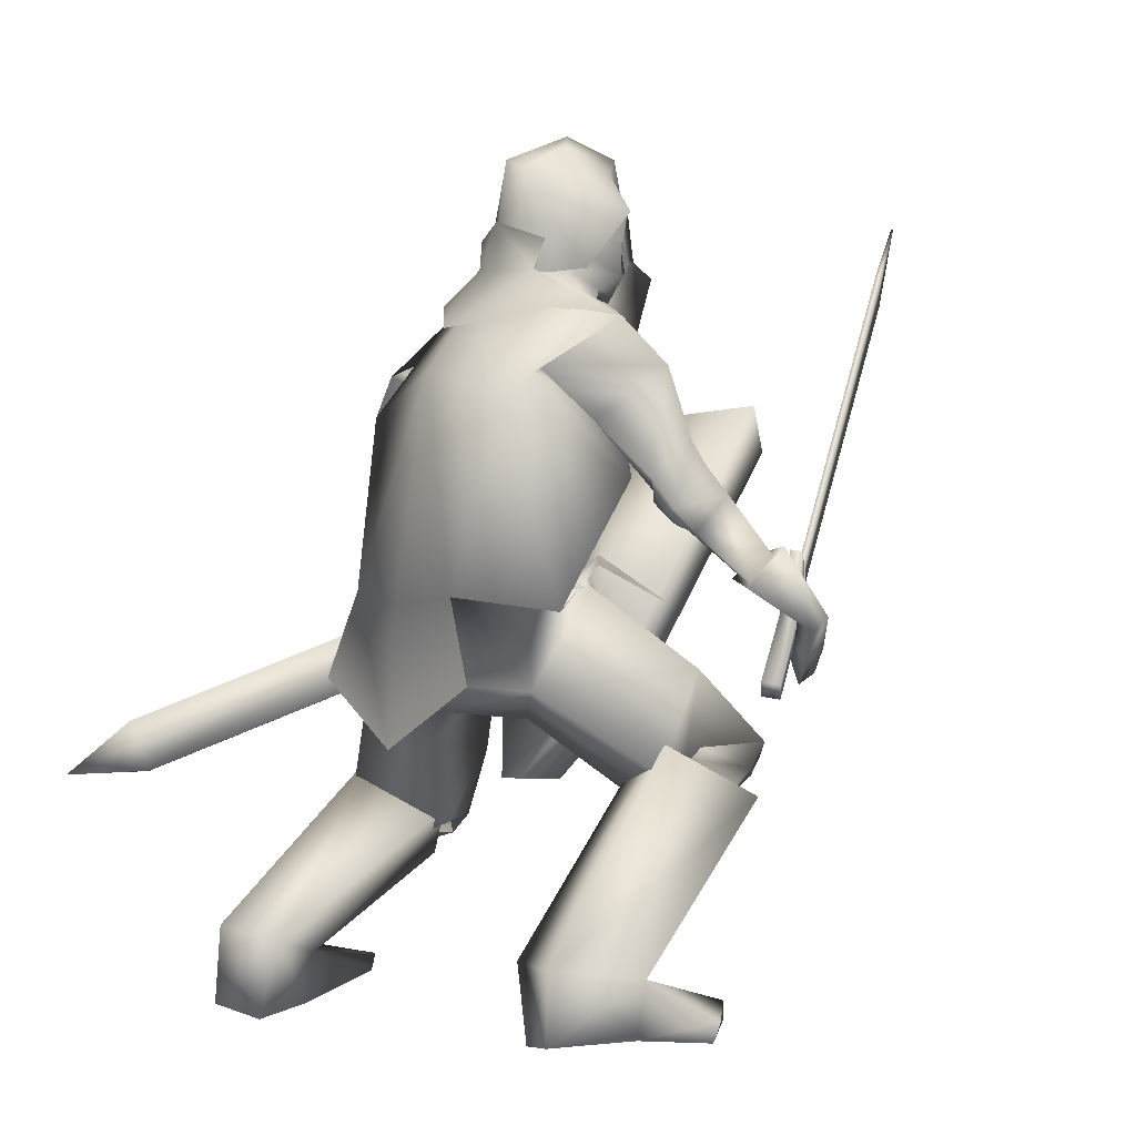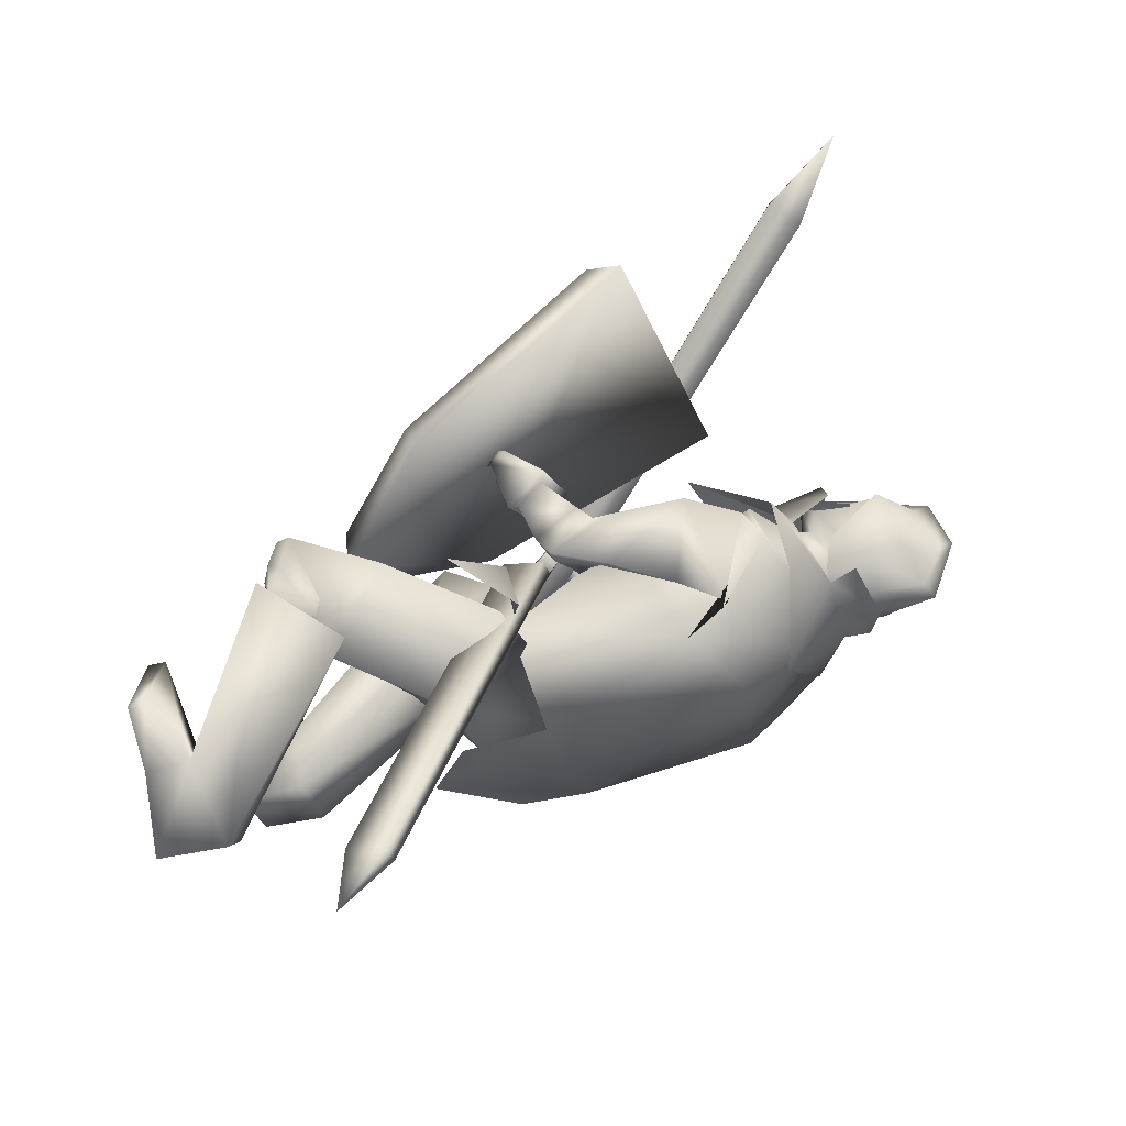
<metadata>
{"format":"obj","ext":"obj","renderer":"f3d","projection":"perspective","resolution":1024,"background":"white","views":[{"elev":5.3,"azim":-119.6,"up":"+Y"},{"elev":-34.7,"azim":103.1,"up":"+Z"}]}
</metadata>
<code>
o Knight_Cube.008
v 0.4045 -0.5022 0.2621
v 0.3778 -0.5258 0.3263
v 0.08672 -0.4957 0.3398
v 0.05968 -0.4665 0.278
v 0.5215 -0.1437 0.4706
v 0.4785 -0.208 0.5111
v 0.07036 -0.1658 0.53
v 0.03795 -0.09372 0.4929
v 0.1841 -0.652 0.1727
v 0.1908 -0.6593 0.2467
v 0.2345 -0.6639 0.2447
v 0.2358 -0.6573 0.1703
v -0.2165 -0.2892 0.4066
v -0.102 -0.4441 0.4819
v -0.2053 -0.287 0.3942
v -0.0908 -0.4419 0.4695
v -0.1832 -0.2988 0.412
v -0.09925 -0.4124 0.4672
v -0.1944 -0.3011 0.4243
v -0.1104 -0.4147 0.4796
v -0.1665 -0.3495 0.4473
v -0.149 -0.3731 0.4588
v -0.1489 -0.3459 0.4278
v -0.1315 -0.3696 0.4393
v -0.1664 -0.3686 0.408
v -0.149 -0.3922 0.4194
v -0.184 -0.3721 0.4274
v -0.1665 -0.3957 0.4389
v -0.2409 -0.4651 0.3225
v -0.2235 -0.4888 0.334
v -0.2592 -0.4688 0.3428
v -0.2417 -0.4924 0.3543
v -0.1087 -0.353 0.4759
v -0.1411 -0.3091 0.4546
v -0.1135 -0.354 0.4813
v -0.146 -0.3101 0.4599
v 0.2109 0.05521 0.8374
v 0.1753 0.1033 0.814
v 0.2054 0.05412 0.8434
v 0.1699 0.1022 0.82
v 0.2728 0.1811 0.9152
v 0.2708 0.1806 0.9175
v 0.001178 0.1073 0.183
v 0.1311 0.1073 0.183
v 0.06613 0.09569 0.07555
v -0.008623 0.1014 0.1203
v 0.1409 0.1014 0.1203
v 0.03005 0.102 0.08983
v 0.1022 0.102 0.08983
v 0.06613 0.1868 0.2825
v 0.06613 0.1599 0.07555
v -0.0181 0.1689 0.1194
v 0.1504 0.1689 0.1194
v 0.03005 0.1698 0.08983
v 0.1022 0.1698 0.08983
v 0.06613 0.2602 0.08904
v -0.01073 0.223 0.1351
v 0.143 0.223 0.1351
v 0.0517 0.2471 0.107
v 0.08056 0.2471 0.107
v 0.06613 0.2959 0.1871
v -0.001889 0.2371 0.1869
v 0.1342 0.2371 0.1869
v 0.05294 0.2781 0.1776
v 0.07932 0.2781 0.1776
v 0.06613 0.2642 0.2664
v -0.01501 0.1873 0.2455
v 0.1473 0.1873 0.2455
v 0.05209 0.2435 0.2496
v 0.08017 0.2435 0.2496
v 0.06688 0.09109 0.3029
v 0.06539 0.1853 0.2893
v -0.00829 0.1445 0.237
v 0.1406 0.1445 0.237
v -0.01074 0.1871 0.2414
v 0.143 0.1871 0.2414
v -0.001228 0.1457 0.1583
v 0.1335 0.1457 0.1583
v -0.002528 0.1871 0.1564
v 0.1348 0.1871 0.1564
v 0.1465 0.1058 0.08779
v -0.01425 0.1058 0.08779
v 0.06613 0.1037 0.07167
v 0.1749 0.05622 0.192
v -0.04259 0.05622 0.192
v 0.06613 0.009503 0.304
v 0.2294 0.05222 0.07077
v -0.09713 0.05226 0.07078
v 0.2702 0.03496 0.1658
v -0.138 0.03496 0.1658
v 0.06613 0.02238 -0.01259
v 0.1708 0.1149 0.2378
v -0.03298 0.1171 0.2362
v 0.06796 0.09382 0.3309
v 0.06613 -0.1272 0.3806
v 0.1602 0.1476 0.09895
v -0.0279 0.1476 0.09895
v 0.06613 0.1724 0.07244
v 0.2058 -0.08734 0.1127
v -0.08172 -0.05683 0.1271
v 0.2457 -0.04202 0.0104
v -0.1307 -0.02735 0.03066
v 0.2953 -0.006984 0.1361
v -0.1548 0.03977 0.1488
v 0.2263 -0.03722 0.1683
v -0.07994 0.01892 0.175
v 0.2433 -0.3649 0.3029
v -0.18 -0.3749 0.4523
v 0.2433 -0.3664 0.2959
v -0.1764 -0.3751 0.4442
v 0.2316 -0.3685 0.3021
v -0.1794 -0.3902 0.4511
v 0.2315 -0.3696 0.2956
v -0.1759 -0.3904 0.4437
v 0.2524 -0.3728 0.3083
v -0.1902 -0.3883 0.4127
v 0.2609 -0.4265 0.3218
v -0.2368 -0.4406 0.4013
v 0.2747 -0.4079 0.3399
v -0.2418 -0.4239 0.4264
v 0.2534 -0.369 0.3237
v -0.198 -0.3862 0.4346
v 0.2727 -0.3258 0.1941
v -0.1934 -0.3217 0.317
v 0.3213 -0.3542 0.1872
v -0.247 -0.3261 0.2995
v 0.3339 -0.3137 0.2171
v -0.2483 -0.2897 0.3363
v 0.2878 -0.3013 0.2208
v -0.2024 -0.298 0.347
v 0.2443 -0.401 0.04706
v -0.1162 -0.3345 0.1233
v 0.1045 -0.3999 0.0616
v -0.0377 -0.3705 0.05627
v 0.3361 -0.2346 0.04201
v -0.2138 -0.2023 0.1642
v 0.3228 -0.2564 0.04172
v -0.1858 -0.2133 0.1801
v 0.3481 -0.298 0.06786
v -0.2291 -0.2447 0.1938
v 0.3163 -0.2797 0.07272
v -0.1941 -0.2422 0.2055
v 0.3551 -0.2856 0.04782
v -0.2273 -0.2274 0.1764
v 0.3176 -0.2676 0.05717
v -0.188 -0.2281 0.1931
v 0.2253 -0.1463 0.0947
v -0.0947 -0.1099 0.1525
v 0.2975 -0.1117 0.02123
v -0.182 -0.1009 0.0885
v 0.3335 -0.08973 0.1501
v -0.188 -0.02749 0.2024
v 0.2756 -0.1269 0.1683
v -0.1272 -0.05926 0.2212
v 0.2611 -0.3751 0.2959
v -0.2131 -0.3657 0.4099
v 0.3015 -0.4059 0.2913
v -0.2671 -0.3982 0.3912
v 0.3138 -0.3806 0.3063
v -0.2682 -0.3777 0.416
v 0.2686 -0.3677 0.3129
v -0.2203 -0.3593 0.4316
v 0.2403 -0.3358 0.29
v -0.1458 -0.4183 0.4237
v 0.2013 -0.4057 0.3
v -0.1962 -0.4808 0.416
v 0.2357 -0.3303 0.309
v -0.1517 -0.4156 0.4428
v 0.2064 -0.3931 0.3248
v -0.2025 -0.4651 0.4387
v 0.3683 -0.9492 -0.1258
v -0.2949 -0.9492 0.2121
v 0.3107 -0.9492 -0.01501
v -0.198 -0.9492 0.2908
v 0.3071 -0.9224 -0.00975
v -0.1926 -0.9224 0.2942
v 0.3734 -0.9211 -0.1149
v -0.2952 -0.9211 0.2242
v 0.2149 -0.8282 -0.2986
v -0.2296 -0.8364 -0.009642
v 0.1313 -0.8427 -0.2444
v -0.1282 -0.8442 -0.001514
v 0.2913 -0.8728 -0.1864
v -0.2387 -0.8637 0.1394
v 0.1972 -0.8793 -0.1597
v -0.142 -0.8681 0.118
v 0.3191 -0.6264 -0.0156
v -0.1835 -0.5522 0.2033
v 0.2215 -0.6969 0.06367
v -0.05051 -0.6006 0.2307
v 0.4126 -0.7414 0.04184
v -0.2137 -0.632 0.3374
v 0.3074 -0.7777 0.09162
v -0.09518 -0.6591 0.327
v 0.2171 -0.9425 -0.3072
v -0.232 -0.9411 -0.0142
v 0.1534 -0.9562 -0.2657
v -0.1572 -0.9569 -0.003091
v 0.2001 -0.9548 -0.1722
v -0.1603 -0.9555 0.1018
v 0.2888 -0.9444 -0.1948
v -0.25 -0.9436 0.1176
v 0.3889 -0.7227 0.1305
v -0.1466 -0.5869 0.3847
v 0.3468 -0.7347 0.1447
v -0.1028 -0.5973 0.3754
v 0.3648 -0.7469 0.07257
v -0.1566 -0.6313 0.3352
v 0.3327 -0.7561 0.0834
v -0.1231 -0.6392 0.3281
v 0.3307 -0.7515 0.1128
v -0.1055 -0.6252 0.3477
v 0.384 -0.736 0.09433
v -0.1614 -0.612 0.359
v 0.3201 -0.6482 0.03909
v -0.1509 -0.5541 0.2523
v 0.2493 -0.6905 0.08386
v -0.06269 -0.5852 0.2597
v 0.3972 -0.7126 0.07461
v -0.1861 -0.5954 0.3439
v 0.294 -0.747 0.1164
v -0.07403 -0.6232 0.328
v 0.3056 -0.6605 0.01404
v -0.1516 -0.5754 0.2291
v 0.249 -0.6969 0.0509
v -0.08016 -0.6023 0.2367
v 0.2985 -0.7549 0.07342
v -0.1009 -0.6446 0.3008
v 0.3723 -0.7322 0.04663
v -0.1791 -0.6256 0.3151
v 0.3095 -0.6531 -0.0404
v -0.1879 -0.5916 0.1885
v 0.2022 -0.7118 0.05642
v -0.04025 -0.6336 0.2131
v 0.349 -0.5633 0.09329
v -0.1545 -0.455 0.2765
v 0.2652 -0.6177 0.1603
v -0.04146 -0.4905 0.2974
v 0.3157 -0.6993 0.004002
v -0.1618 -0.6172 0.2415
v 0.254 -0.7326 0.05097
v -0.08073 -0.638 0.2527
v 0.3205 -0.7253 0.1571
v -0.07538 -0.5867 0.3668
v 0.4022 -0.6988 0.1272
v -0.1623 -0.5644 0.382
v 0.01788 -0.4669 -0.08829
v 0.1764 -0.4914 -0.08041
v -0.123 -0.4727 0.02381
v 0.0323 -0.5157 -0.03601
v 0.1209 -0.5752 -0.007752
v -0.02359 -0.5275 0.07314
v 0.05507 -0.4659 0.08287
v 0.1534 -0.4849 0.1194
v 0.008342 -0.3976 0.1546
v 0.1221 -0.3348 -0.09019
v -0.08501 -0.325 -0.07729
v 0.02904 -0.2994 -0.07597
v 0.16 -0.3665 0.01991
v -0.1045 -0.3387 0.02895
v 0.04161 -0.3978 0.08337
v 0.2545 -0.3234 0.1908
v -0.1753 -0.3264 0.316
v 0.3299 -0.3671 0.1797
v -0.2585 -0.333 0.2885
v 0.2778 -0.2855 0.2317
v -0.1892 -0.2897 0.3621
v 0.3526 -0.3053 0.225
v -0.2635 -0.2758 0.3441
v 0.3013 -0.2513 0.06823
v -0.169 -0.222 0.2089
v 0.3804 -0.2891 0.04823
v -0.2516 -0.2203 0.1737
v 0.3786 -0.2227 0.1028
v -0.2329 -0.1662 0.2383
v 0.3248 -0.2135 0.1112
v -0.1835 -0.1857 0.2568
v 0.2985 -0.2709 0.09219
v -0.178 -0.2447 0.2281
v 0.3684 -0.3135 0.08407
v -0.2563 -0.253 0.2041
v 0.3212 -0.2347 0.1334
v -0.1921 -0.2098 0.274
v 0.3699 -0.2496 0.1334
v -0.242 -0.2034 0.2661
v 0.2909 -0.2494 0.08457
v -0.16 -0.203 0.1985
v 0.3516 -0.2058 0.03505
v -0.2307 -0.1773 0.1498
v 0.3228 -0.242 0.1399
v -0.1786 -0.172 0.2516
v 0.3573 -0.1934 0.1223
v -0.2166 -0.1314 0.2239
v 0.3343 -0.4637 0.0959
v -0.1534 -0.3639 0.2337
v 0.2168 -0.3989 0.1494
v -0.03566 -0.2984 0.1818
v 0.2689 -0.3643 0.03771
v -0.146 -0.3012 0.1172
v 0.01861 -0.3569 -0.1126
v 0.04471 -0.3947 0.09994
v 0.1397 -0.35 -0.1136
v -0.1066 -0.3383 -0.09164
v 0.1803 -0.4019 0.05893
v -0.1208 -0.366 0.0712
v 0.1661 -0.4761 -0.1493
v -0.1361 -0.4578 -0.0818
v 0.02008 -0.5618 -0.1248
v 0.1731 0.05176 0.1721
v -0.04087 0.05176 0.1721
v 0.1789 -0.2135 0.2011
v -0.07404 -0.1873 0.2128
v 0.1683 0.05451 0.08005
v -0.03606 0.05451 0.08005
v 0.2322 -0.1081 -0.0384
v -0.1263 -0.07104 -0.02185
v 0.06613 0.04298 0.2483
v 0.05444 -0.2007 0.2512
v 0.06613 0.05451 0.0315
v 0.05767 -0.03816 -0.0431
v 0.2423 -0.002989 0.1805
v -0.1134 0.031 0.1669
v 0.1883 -0.1102 0.133
v -0.06426 -0.07741 0.1474
v 0.2828 0.02326 0.09716
v -0.1459 0.04688 0.1049
v 0.2515 -0.04958 -0.004087
v -0.1393 -0.03589 0.01932
v 0.06613 0.08339 0.09616
v 0.1157 0.1104 0.1541
v 0.01657 0.1104 0.1541
v 0.06613 0.164 0.08692
v 0.1355 0.142 0.1563
v -0.003243 0.142 0.1563
v 0.1376 0.2199 0.141
v -0.005329 0.2199 0.141
v 0.06613 0.2557 0.1359
v 0.1148 0.07775 0.2121
v 0.0175 0.07775 0.2121
v 0.06613 0.05757 0.2338
v 0.1161 0.1998 0.2485
v 0.01616 0.1998 0.2485
v 0.06613 0.214 0.2626
v 0.1238 0.08497 0.2448
v 0.008427 0.09669 0.2448
v 0.06613 0.0575 0.2932
v 0.2984 -0.5366 -0.3989
v 0.322 -0.5418 -0.392
v 0.3003 -0.612 -0.371
v 0.2768 -0.6068 -0.3779
v 0.1819 -0.3365 0.1503
v 0.2054 -0.3417 0.1572
v 0.1838 -0.4119 0.1782
v 0.1602 -0.4068 0.1713
v 0.3248 -0.6113 -0.4857
f 5 8 7
f 5 7 6
f 1 5 6
f 1 6 2
f 2 6 7
f 2 7 3
f 3 7 8
f 3 8 4
f 5 1 4
f 5 4 8
f 3 4 9
f 3 9 10
f 4 1 12
f 4 12 9
f 1 2 11
f 1 11 12
f 2 3 10
f 2 10 11
f 12 11 10
f 12 10 9
f 15 13 19
f 15 19 17
f 20 14 16
f 20 16 18
f 13 15 25
f 13 25 27
f 26 16 14
f 26 14 28
f 19 13 27
f 19 27 21
f 28 14 20
f 28 20 22
f 23 25 15
f 23 15 17
f 16 26 24
f 16 24 18
f 21 23 17
f 21 17 19
f 18 24 22
f 18 22 20
f 31 27 25
f 31 25 29
f 26 28 32
f 26 32 30
f 25 26 30
f 25 30 29
f 29 30 32
f 29 32 31
f 27 31 32
f 27 32 28
f 21 27 28
f 21 28 22
f 23 24 26
f 23 26 25
f 24 23 34
f 24 34 33
f 21 22 35
f 21 35 36
f 22 24 33
f 22 33 35
f 23 21 36
f 23 36 34
f 33 34 38
f 33 38 37
f 36 35 39
f 36 39 40
f 35 33 37
f 35 37 39
f 34 36 40
f 34 40 38
f 37 38 41
f 39 42 40
f 42 41 38
f 42 38 40
f 42 39 37
f 42 37 41
f 43 67 52
f 43 52 46
f 53 68 44
f 53 44 47
f 48 54 51
f 48 51 45
f 51 55 49
f 51 49 45
f 46 52 54
f 46 54 48
f 55 53 47
f 55 47 49
f 57 52 67
f 57 67 62
f 68 53 58
f 68 58 63
f 50 66 69
f 50 69 67
f 70 66 50
f 70 50 68
f 54 59 56
f 54 56 51
f 56 60 55
f 56 55 51
f 52 57 59
f 52 59 54
f 60 58 53
f 60 53 55
f 59 64 61
f 59 61 56
f 61 65 60
f 61 60 56
f 57 62 64
f 57 64 59
f 65 63 58
f 65 58 60
f 64 69 66
f 64 66 61
f 66 70 65
f 66 65 61
f 62 67 69
f 62 69 64
f 70 68 63
f 70 63 65
f 73 71 72
f 73 72 75
f 72 71 74
f 72 74 76
f 75 79 77
f 75 77 73
f 78 80 76
f 78 76 74
f 81 84 89
f 81 89 87
f 90 85 82
f 90 82 88
f 81 87 91
f 81 91 83
f 91 88 82
f 91 82 83
f 86 84 92
f 86 92 94
f 93 85 86
f 93 86 94
f 84 86 95
f 84 95 89
f 95 86 85
f 95 85 90
f 81 83 98
f 81 98 96
f 98 83 82
f 98 82 97
f 327 101 99
f 327 99 323
f 100 102 328
f 100 328 324
f 323 99 105
f 323 105 321
f 106 100 324
f 106 324 322
f 325 321 105
f 325 105 103
f 106 322 326
f 106 326 104
f 327 325 103
f 327 103 101
f 104 326 328
f 104 328 102
f 149 147 99
f 149 99 101
f 100 148 150
f 100 150 102
f 147 153 105
f 147 105 99
f 106 154 148
f 106 148 100
f 151 149 101
f 151 101 103
f 102 150 152
f 102 152 104
f 153 151 103
f 153 103 105
f 104 152 154
f 104 154 106
f 320 315 302
f 320 302 300
f 303 316 320
f 303 320 300
f 315 311 304
f 315 304 302
f 305 312 316
f 305 316 303
f 318 301 304
f 318 304 311
f 305 301 318
f 305 318 312
f 302 256 258
f 302 258 300
f 258 257 303
f 258 303 300
f 304 259 256
f 304 256 302
f 257 260 305
f 257 305 303
f 304 133 259
f 260 134 305
f 304 301 261
f 304 261 133
f 261 301 305
f 261 305 134
f 308 300 302
f 308 302 306
f 303 300 308
f 303 308 307
f 304 301 296
f 304 296 298
f 297 301 305
f 297 305 299
f 109 113 111
f 109 111 107
f 112 114 110
f 112 110 108
f 161 155 109
f 161 109 107
f 110 156 162
f 110 162 108
f 121 161 107
f 121 107 111
f 108 162 122
f 108 122 112
f 155 115 113
f 155 113 109
f 114 116 156
f 114 156 110
f 115 121 111
f 115 111 113
f 112 122 116
f 112 116 114
f 117 165 163
f 117 163 115
f 164 166 118
f 164 118 116
f 157 117 115
f 157 115 155
f 116 118 158
f 116 158 156
f 115 163 167
f 115 167 121
f 168 164 116
f 168 116 122
f 119 169 165
f 119 165 117
f 166 170 120
f 166 120 118
f 159 119 117
f 159 117 157
f 118 120 160
f 118 160 158
f 121 167 169
f 121 169 119
f 170 168 122
f 170 122 120
f 161 121 119
f 161 119 159
f 120 122 162
f 120 162 160
f 266 262 155
f 266 155 161
f 156 263 267
f 156 267 162
f 125 264 262
f 125 262 123
f 263 265 126
f 263 126 124
f 280 125 123
f 280 123 278
f 124 126 281
f 124 281 279
f 123 262 266
f 123 266 129
f 267 263 124
f 267 124 130
f 278 123 129
f 278 129 282
f 130 124 279
f 130 279 283
f 127 268 264
f 127 264 125
f 265 269 128
f 265 128 126
f 284 127 125
f 284 125 280
f 126 128 285
f 126 285 281
f 129 266 268
f 129 268 127
f 269 267 130
f 269 130 128
f 282 129 127
f 282 127 284
f 128 130 283
f 128 283 285
f 248 131 235
f 248 235 231
f 236 132 249
f 236 249 232
f 259 131 248
f 259 248 256
f 249 132 260
f 249 260 257
f 259 133 254
f 259 254 131
f 255 134 260
f 255 260 132
f 254 237 235
f 254 235 131
f 236 238 255
f 236 255 132
f 261 253 254
f 261 254 133
f 255 253 261
f 255 261 134
f 143 139 141
f 143 141 145
f 142 140 144
f 142 144 146
f 135 143 145
f 135 145 137
f 146 144 136
f 146 136 138
f 286 288 135
f 286 135 137
f 136 289 287
f 136 287 138
f 280 278 141
f 280 141 139
f 142 279 281
f 142 281 140
f 288 272 143
f 288 143 135
f 144 273 289
f 144 289 136
f 272 280 139
f 272 139 143
f 140 281 273
f 140 273 144
f 278 270 145
f 278 145 141
f 146 271 279
f 146 279 142
f 270 286 137
f 270 137 145
f 138 287 271
f 138 271 146
f 284 280 272
f 284 272 274
f 273 281 285
f 273 285 275
f 292 274 272
f 292 272 288
f 273 275 293
f 273 293 289
f 149 288 286
f 149 286 147
f 287 289 150
f 287 150 148
f 147 286 290
f 147 290 153
f 291 287 148
f 291 148 154
f 151 292 288
f 151 288 149
f 289 293 152
f 289 152 150
f 153 290 292
f 153 292 151
f 293 291 154
f 293 154 152
f 264 157 155
f 264 155 262
f 156 158 265
f 156 265 263
f 268 159 157
f 268 157 264
f 158 160 269
f 158 269 265
f 266 161 159
f 266 159 268
f 160 162 267
f 160 267 269
f 169 167 163
f 169 163 165
f 164 168 170
f 164 170 166
f 175 173 171
f 175 171 177
f 172 174 176
f 172 176 178
f 199 201 171
f 199 171 173
f 172 202 200
f 172 200 174
f 185 199 173
f 185 173 175
f 174 200 186
f 174 186 176
f 201 183 177
f 201 177 171
f 178 184 202
f 178 202 172
f 183 185 175
f 183 175 177
f 176 186 184
f 176 184 178
f 183 201 195
f 183 195 179
f 196 202 184
f 196 184 180
f 191 183 179
f 191 179 187
f 180 184 192
f 180 192 188
f 179 195 197
f 179 197 181
f 198 196 180
f 198 180 182
f 187 179 181
f 187 181 189
f 182 180 188
f 182 188 190
f 181 197 199
f 181 199 185
f 200 198 182
f 200 182 186
f 189 181 185
f 189 185 193
f 186 182 190
f 186 190 194
f 193 185 183
f 193 183 191
f 184 186 194
f 184 194 192
f 201 199 197
f 201 197 195
f 198 200 202
f 198 202 196
f 229 191 187
f 229 187 223
f 188 192 230
f 188 230 224
f 223 187 189
f 223 189 225
f 190 188 224
f 190 224 226
f 225 189 193
f 225 193 227
f 194 190 226
f 194 226 228
f 227 193 191
f 227 191 229
f 192 194 228
f 192 228 230
f 211 209 207
f 211 207 213
f 208 210 212
f 208 212 214
f 205 211 213
f 205 213 203
f 214 212 206
f 214 206 204
f 245 243 205
f 245 205 203
f 206 244 246
f 206 246 204
f 227 229 207
f 227 207 209
f 208 230 228
f 208 228 210
f 221 227 209
f 221 209 211
f 210 228 222
f 210 222 212
f 243 221 211
f 243 211 205
f 212 222 244
f 212 244 206
f 229 219 213
f 229 213 207
f 214 220 230
f 214 230 208
f 219 245 203
f 219 203 213
f 204 246 220
f 204 220 214
f 219 229 223
f 219 223 215
f 224 230 220
f 224 220 216
f 245 219 215
f 245 215 239
f 216 220 246
f 216 246 240
f 215 223 225
f 215 225 217
f 226 224 216
f 226 216 218
f 239 215 217
f 239 217 241
f 218 216 240
f 218 240 242
f 217 225 227
f 217 227 221
f 228 226 218
f 228 218 222
f 241 217 221
f 241 221 243
f 222 218 242
f 222 242 244
f 235 245 239
f 235 239 231
f 240 246 236
f 240 236 232
f 231 239 241
f 231 241 233
f 242 240 232
f 242 232 234
f 248 231 233
f 248 233 251
f 234 232 249
f 234 249 252
f 233 241 243
f 233 243 237
f 244 242 234
f 244 234 238
f 251 233 237
f 251 237 254
f 238 234 252
f 238 252 255
f 237 243 245
f 237 245 235
f 246 244 238
f 246 238 236
f 248 251 250
f 248 250 247
f 250 252 249
f 250 249 247
f 256 248 247
f 256 247 258
f 247 249 257
f 247 257 258
f 254 253 250
f 254 250 251
f 250 253 255
f 250 255 252
f 270 278 282
f 270 282 276
f 283 279 271
f 283 271 277
f 286 270 276
f 286 276 290
f 277 271 287
f 277 287 291
f 276 282 284
f 276 284 274
f 285 283 277
f 285 277 275
f 290 276 274
f 290 274 292
f 275 277 291
f 275 291 293
f 298 296 294
f 295 297 299
f 311 309 317
f 311 317 318
f 317 310 312
f 317 312 318
f 315 320 319
f 315 319 313
f 319 320 316
f 319 316 314
f 309 311 323
f 309 323 321
f 324 312 310
f 324 310 322
f 325 327 315
f 325 315 313
f 316 328 326
f 316 326 314
f 327 323 311
f 327 311 315
f 312 324 328
f 312 328 316
f 313 309 321
f 313 321 325
f 322 310 314
f 322 314 326
f 344 338 330
f 344 330 333
f 331 339 345
f 331 345 334
f 329 332 333
f 329 333 330
f 334 332 329
f 334 329 331
f 344 333 335
f 344 335 341
f 336 334 345
f 336 345 342
f 335 333 332
f 335 332 337
f 332 334 336
f 332 336 337
f 341 335 337
f 341 337 343
f 337 336 342
f 337 342 343
f 346 340 338
f 346 338 344
f 339 340 346
f 339 346 345
f 344 341 343
f 344 343 346
f 343 342 345
f 343 345 346
f 309 313 330
f 309 330 338
f 331 314 310
f 331 310 339
f 313 319 329
f 313 329 330
f 329 319 314
f 329 314 331
f 309 338 340
f 309 340 317
f 340 339 310
f 340 310 317
f 347 355 350
f 355 347 348
f 355 348 349
f 355 349 350
f 351 354 353
f 351 353 352
f 347 351 352
f 347 352 348
f 348 352 353
f 348 353 349
f 349 353 354
f 349 354 350
f 351 347 350
f 351 350 354

</code>
